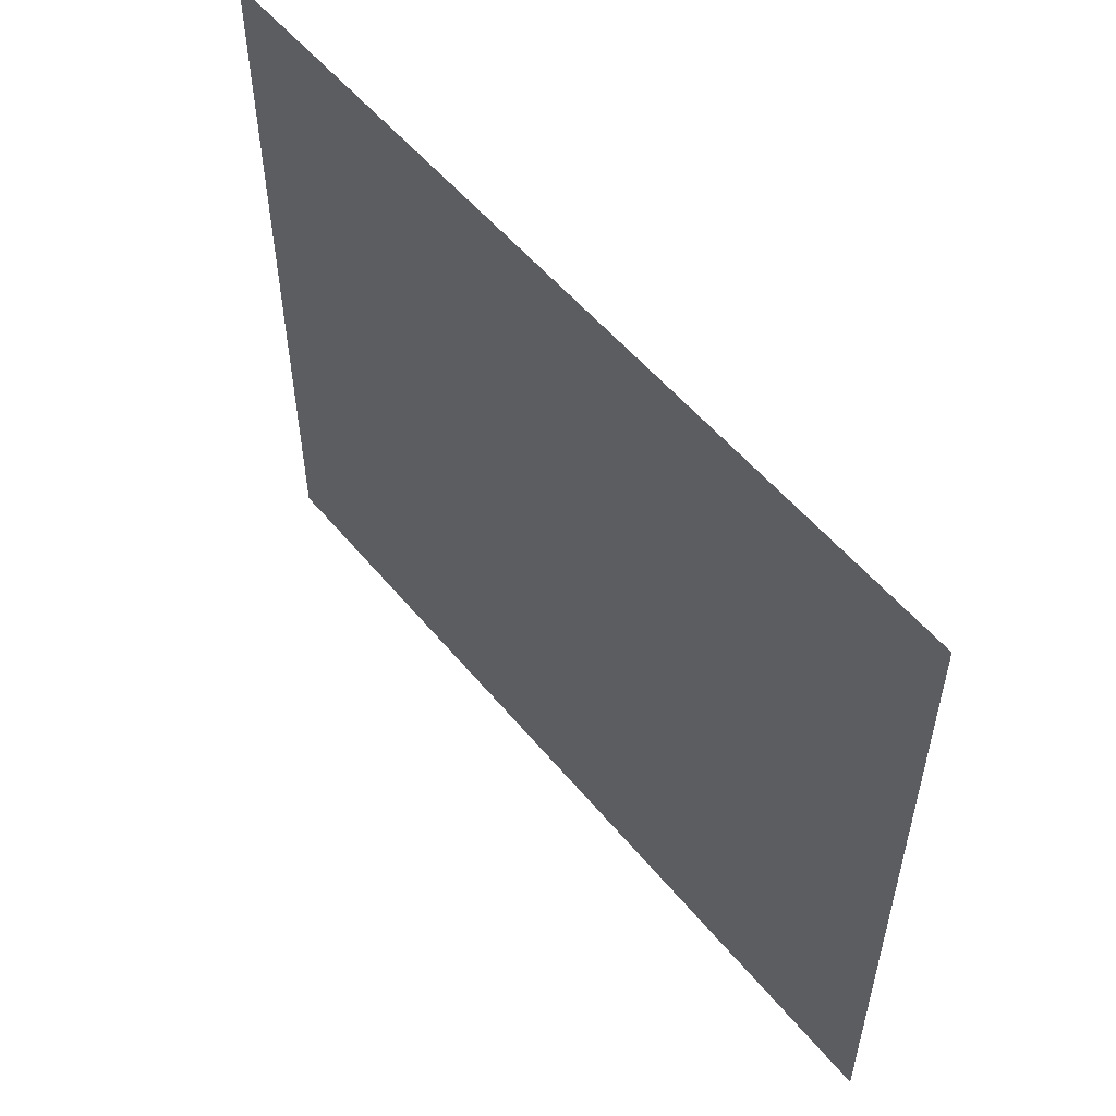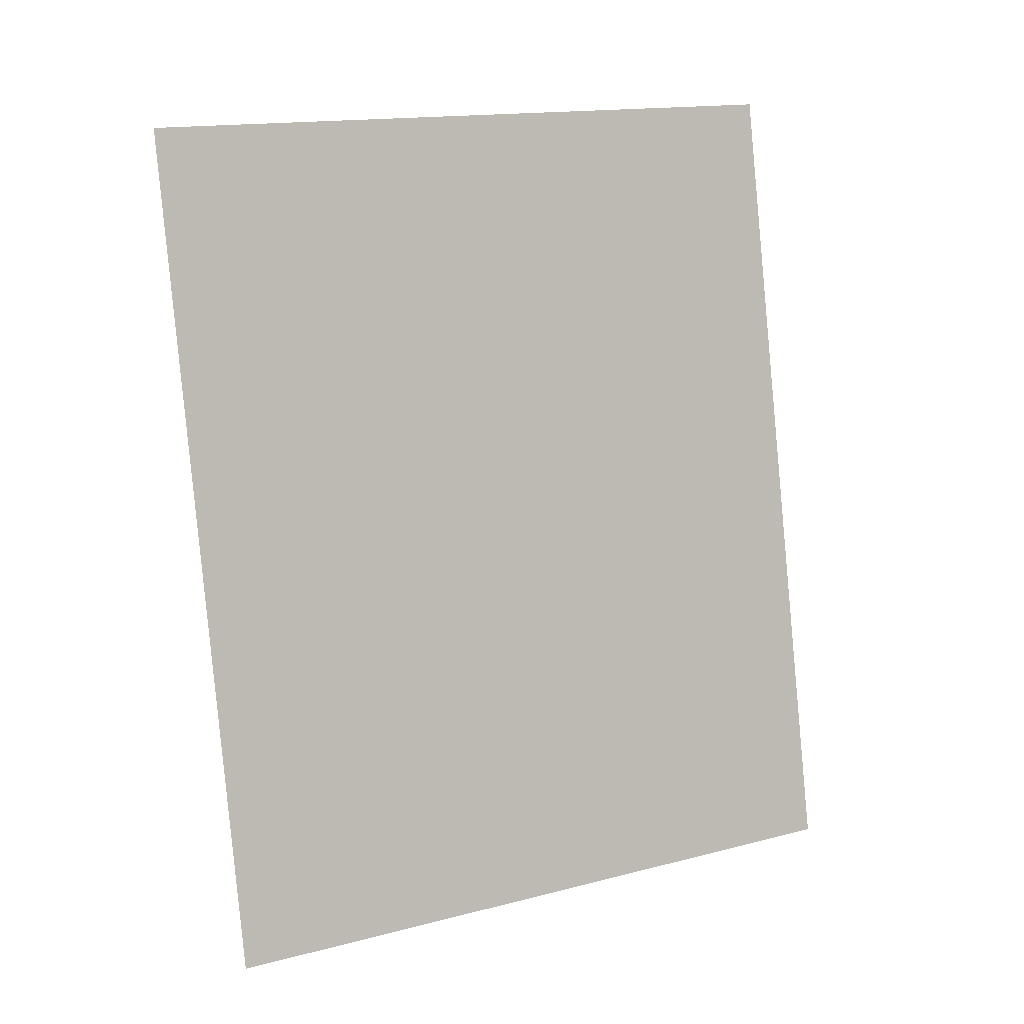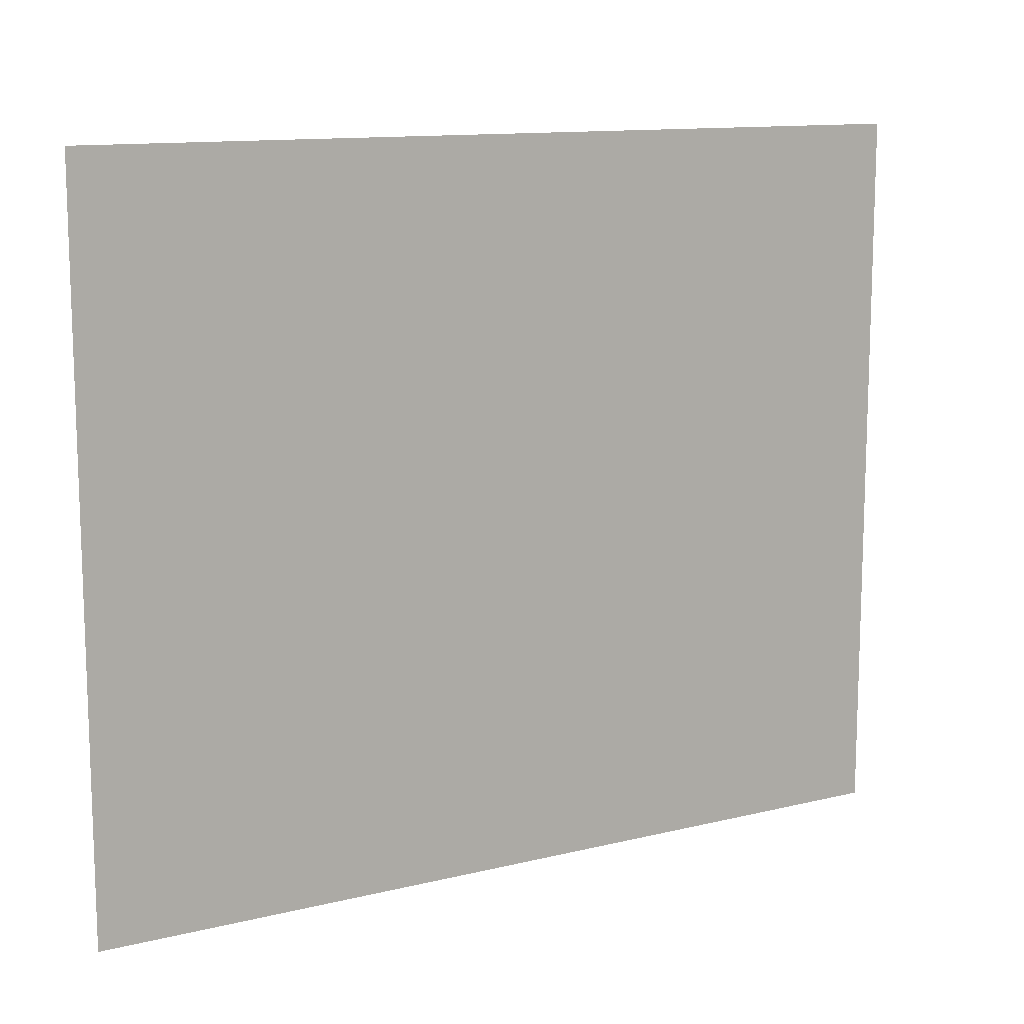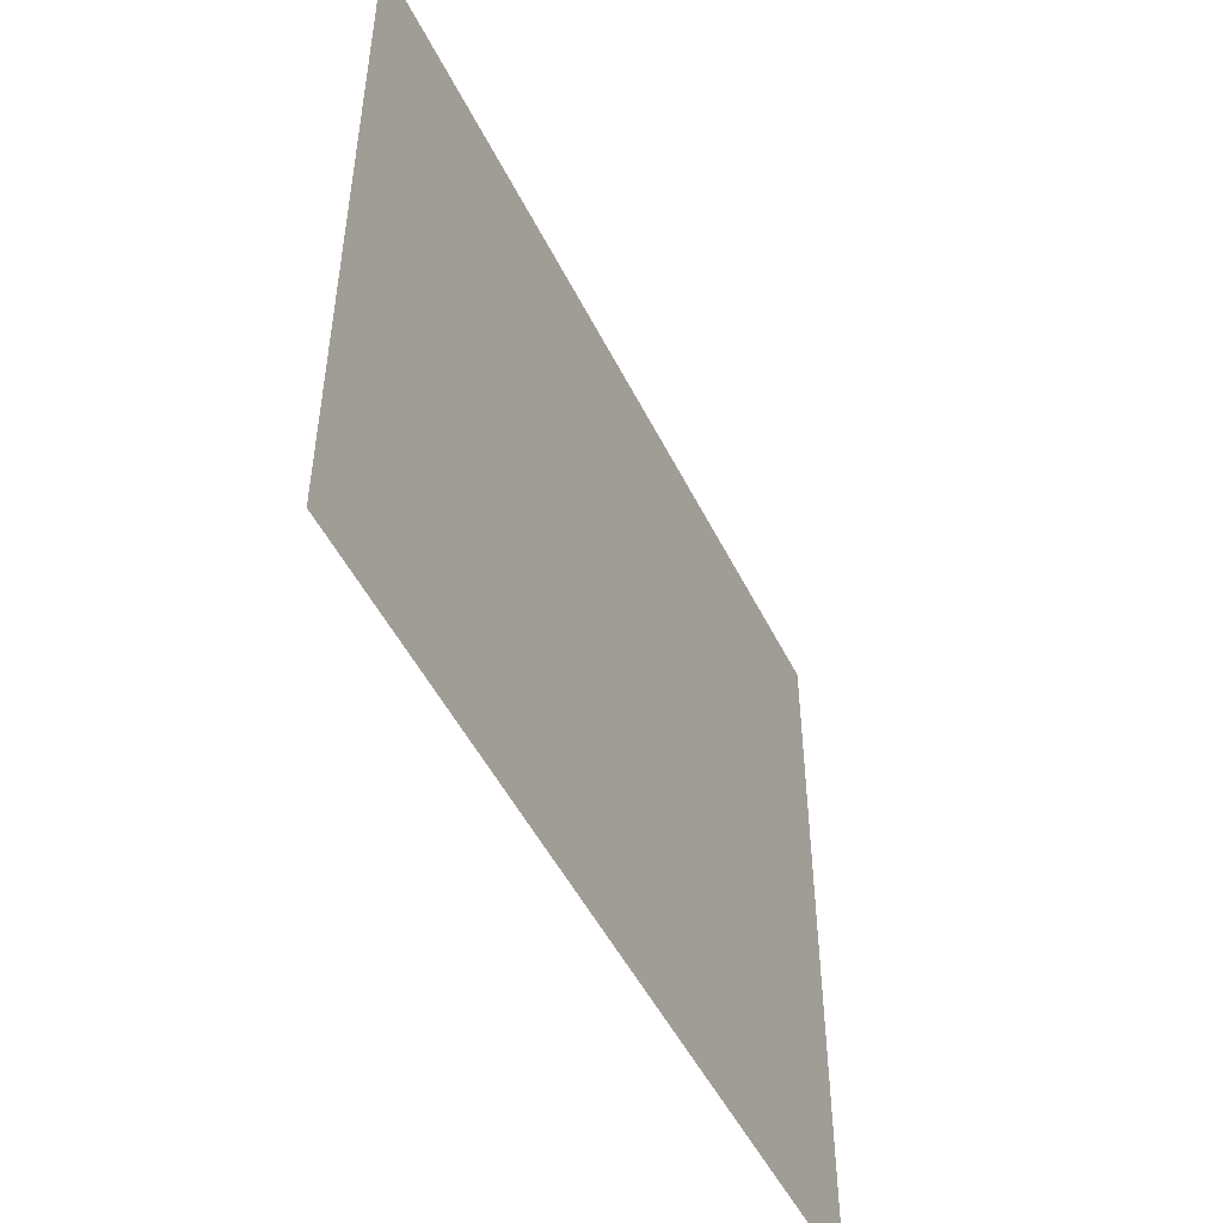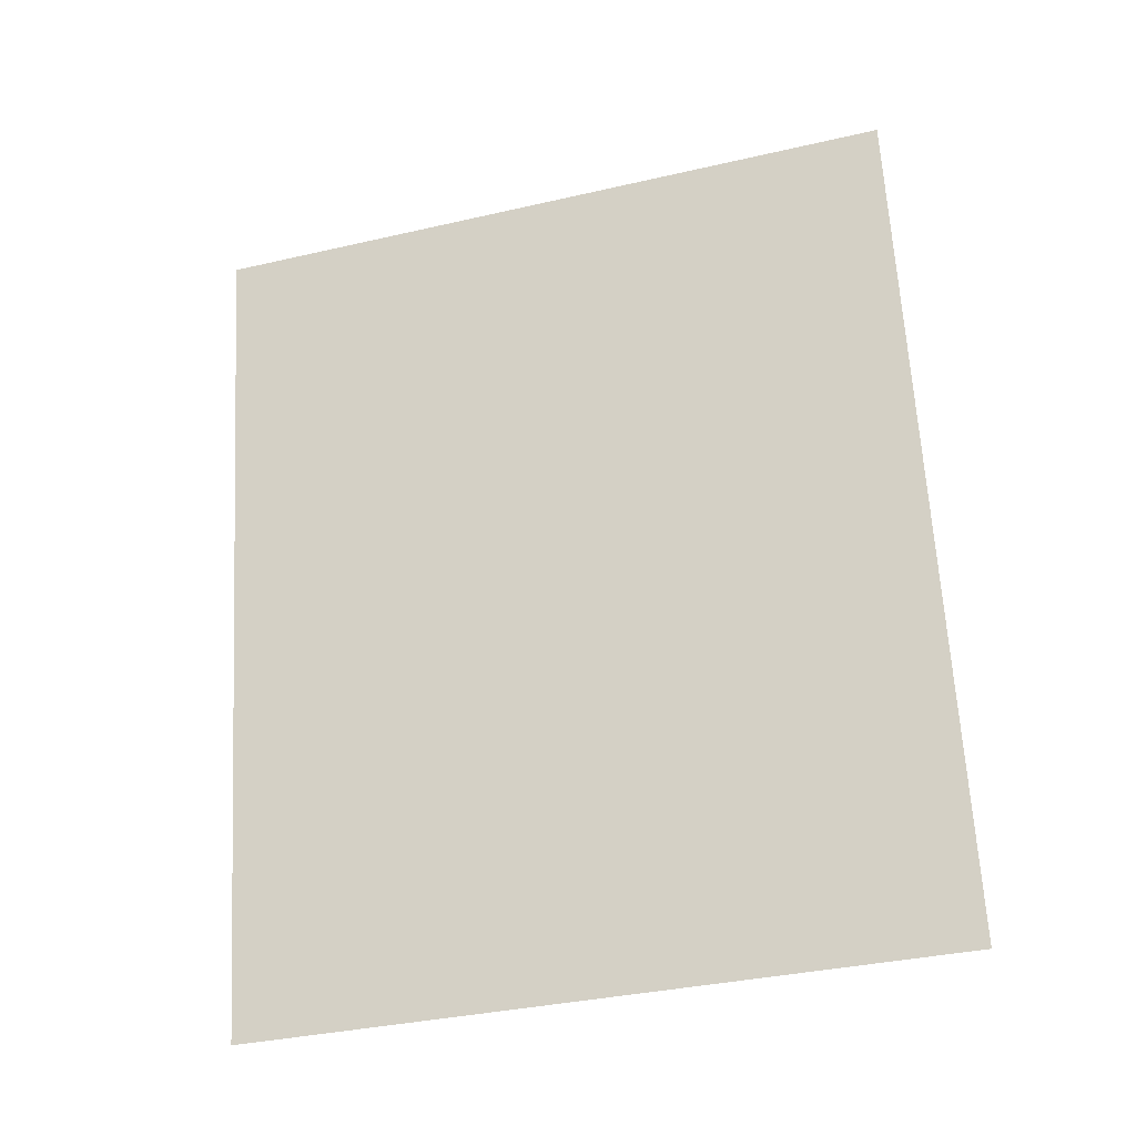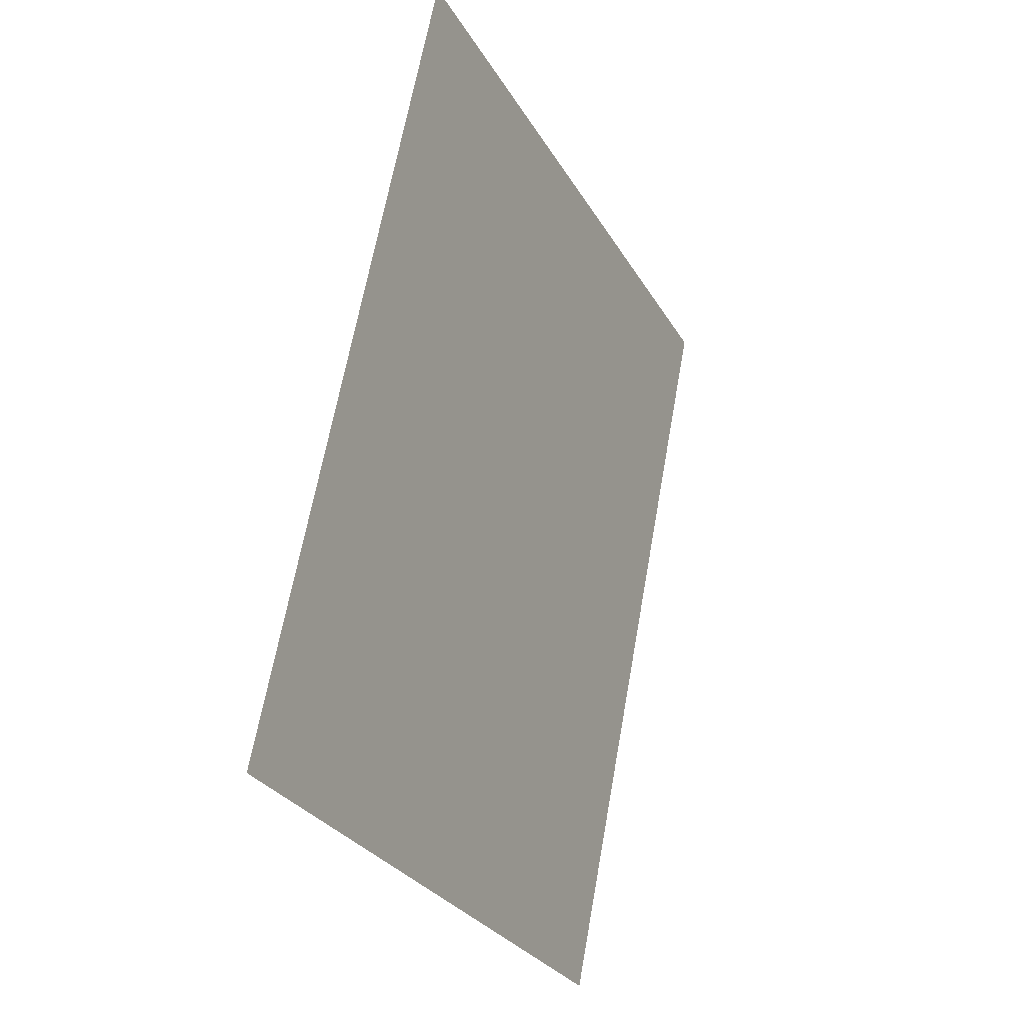
<metadata>
{"format":"obj","ext":"obj","renderer":"f3d","projection":"perspective","resolution":1024,"background":"white","views":[{"elev":54.4,"azim":-49.9,"up":"+Y"},{"elev":15.5,"azim":61.5,"up":"+Z"},{"elev":12.2,"azim":-131.3,"up":"+Y"},{"elev":-49.6,"azim":-165.7,"up":"+Y"},{"elev":-35.3,"azim":-73.0,"up":"+Z"},{"elev":-29.5,"azim":-154.7,"up":"+Z"}]}
</metadata>
<code>
v 1831 9652 412.3
v 1835 9652 392
v 1835 9492 392
v 1831 9492 412.3
v 1831 9652 412.3
v 1835 9492 392
v 1868 9652 224
v 1868 9492 224
v 1835 9492 392
v 1835 9652 392
v 1868 9652 224
v 1835 9492 392
f 1 2 3
f 4 5 6
f 7 8 9
f 10 11 12

</code>
